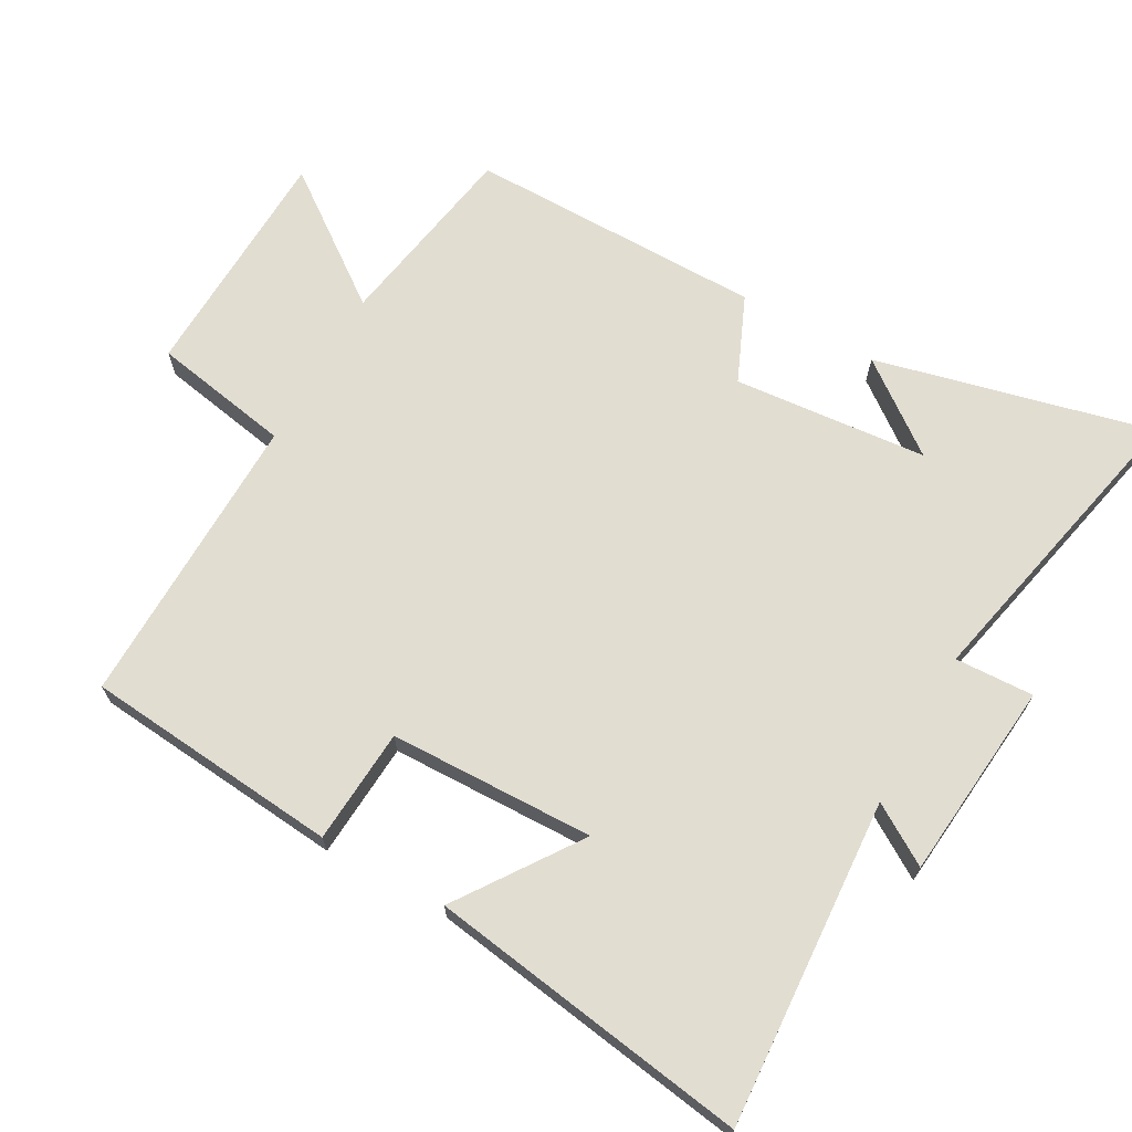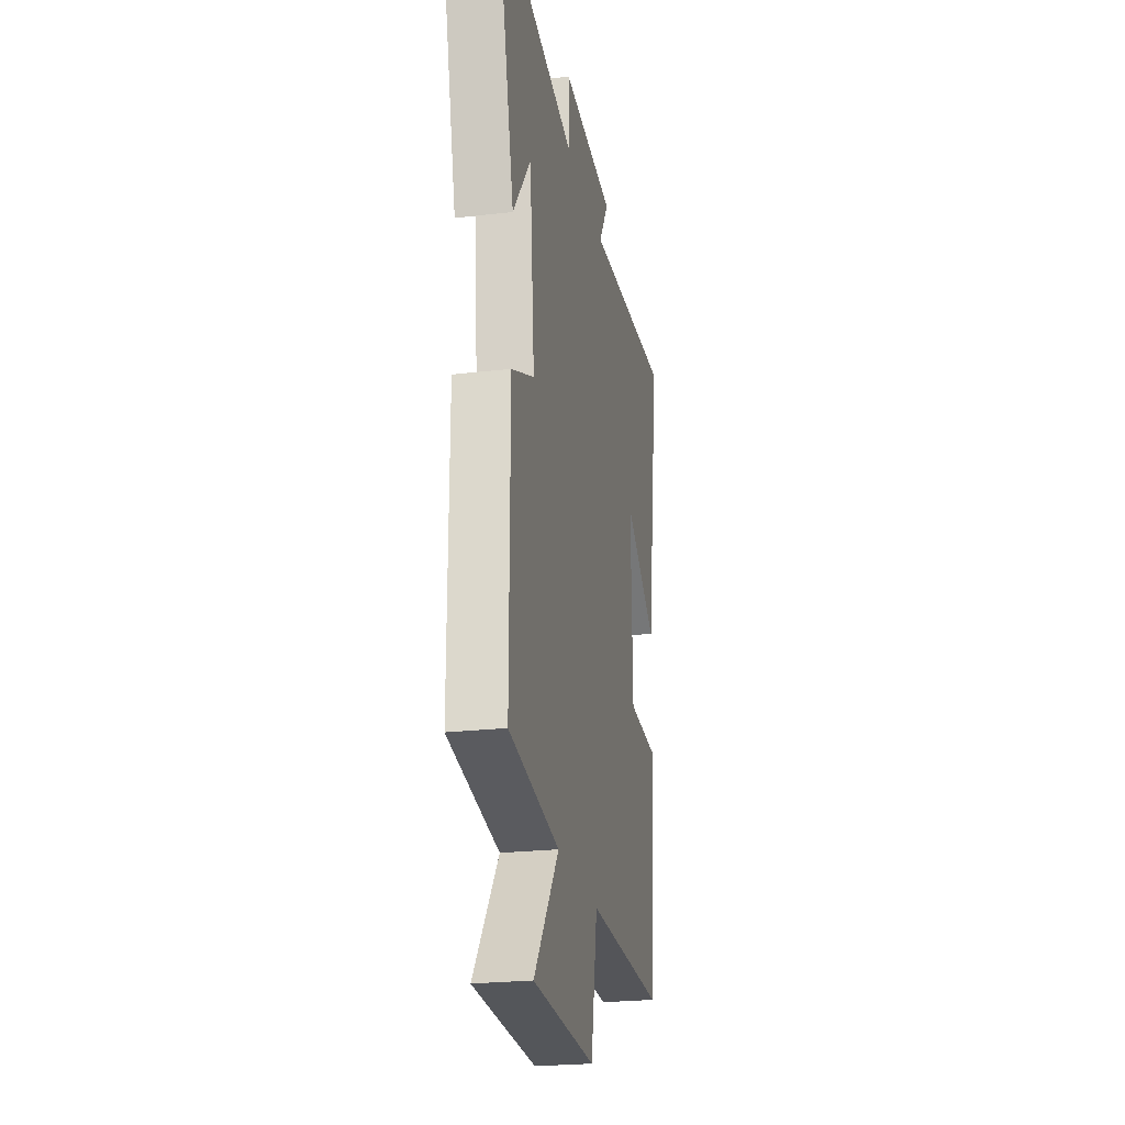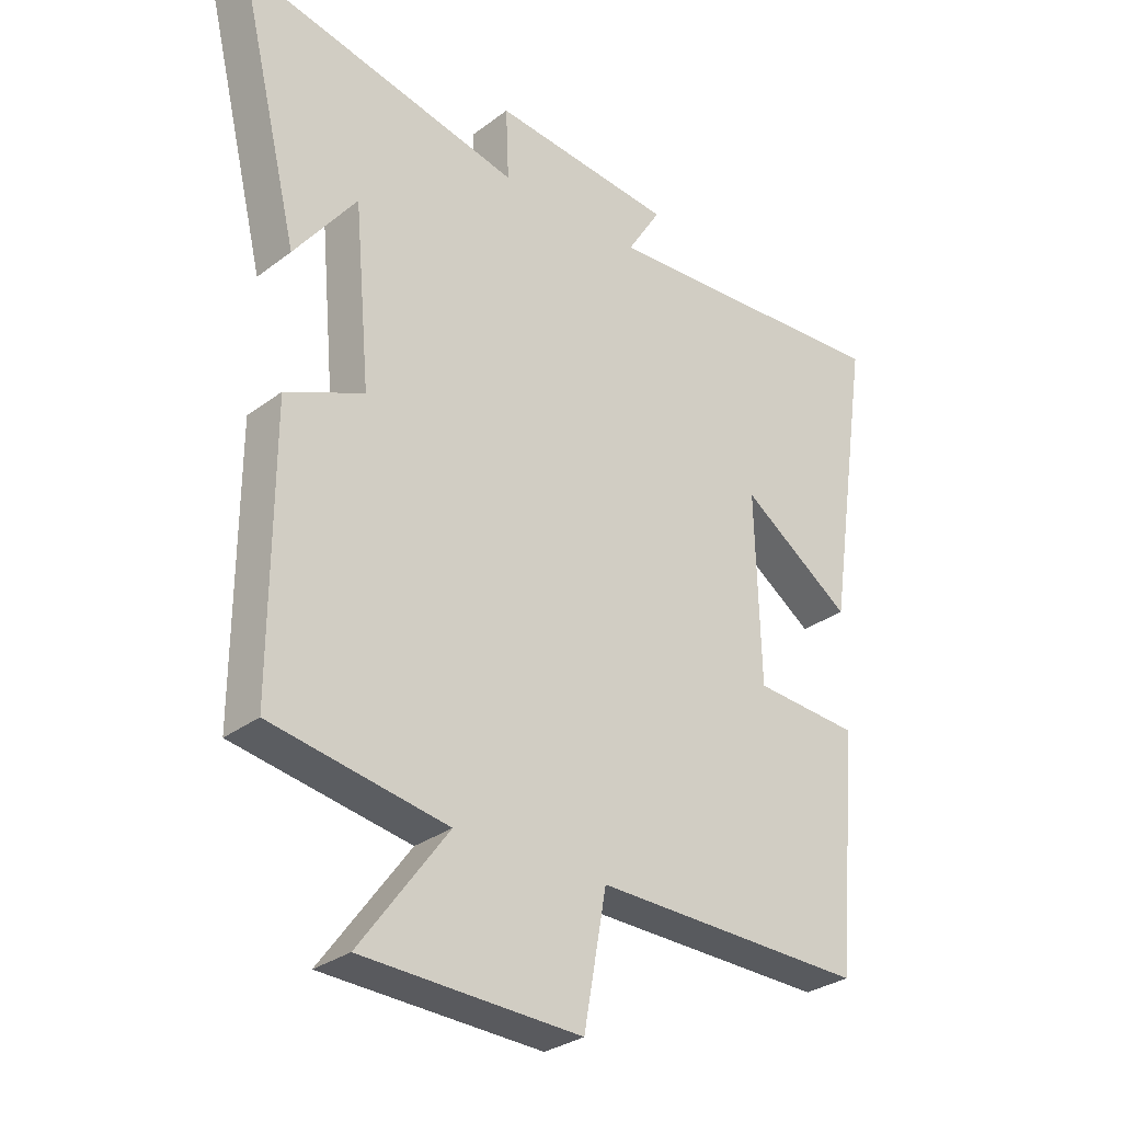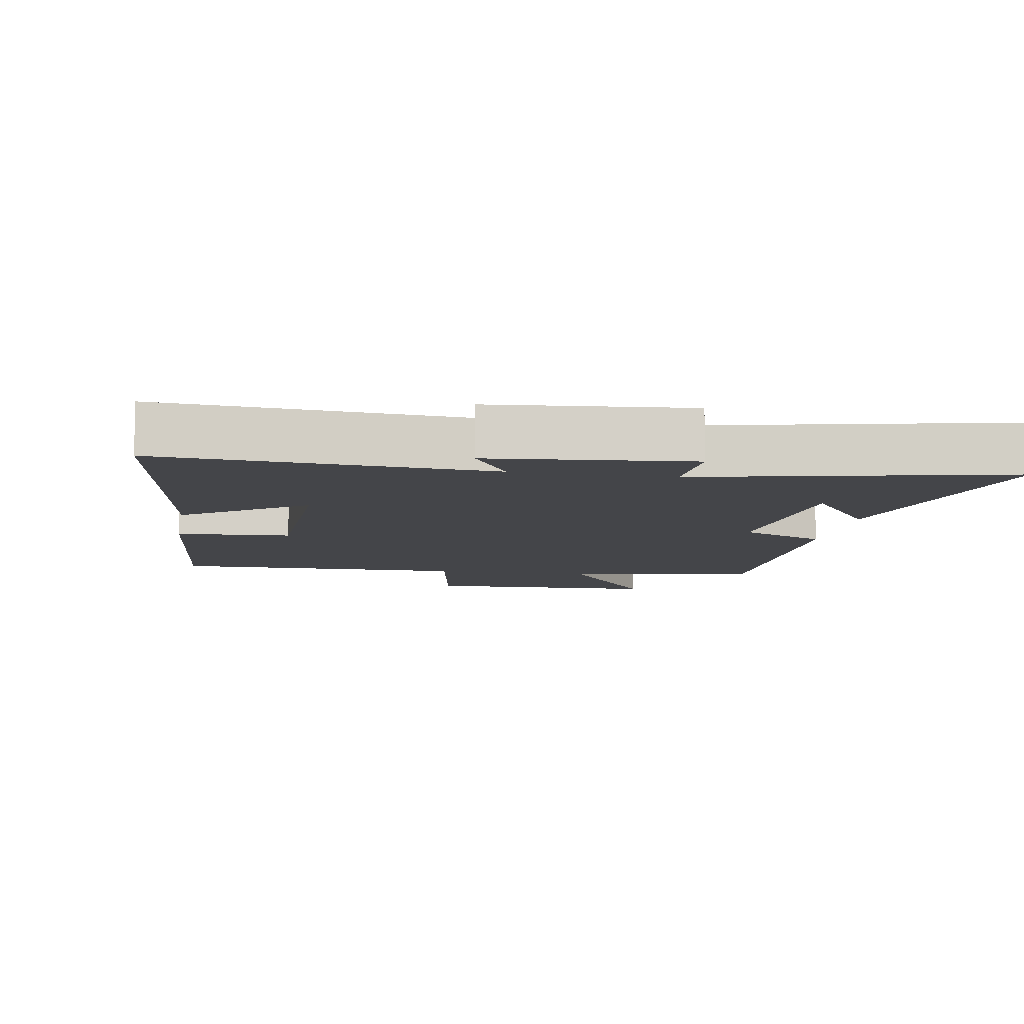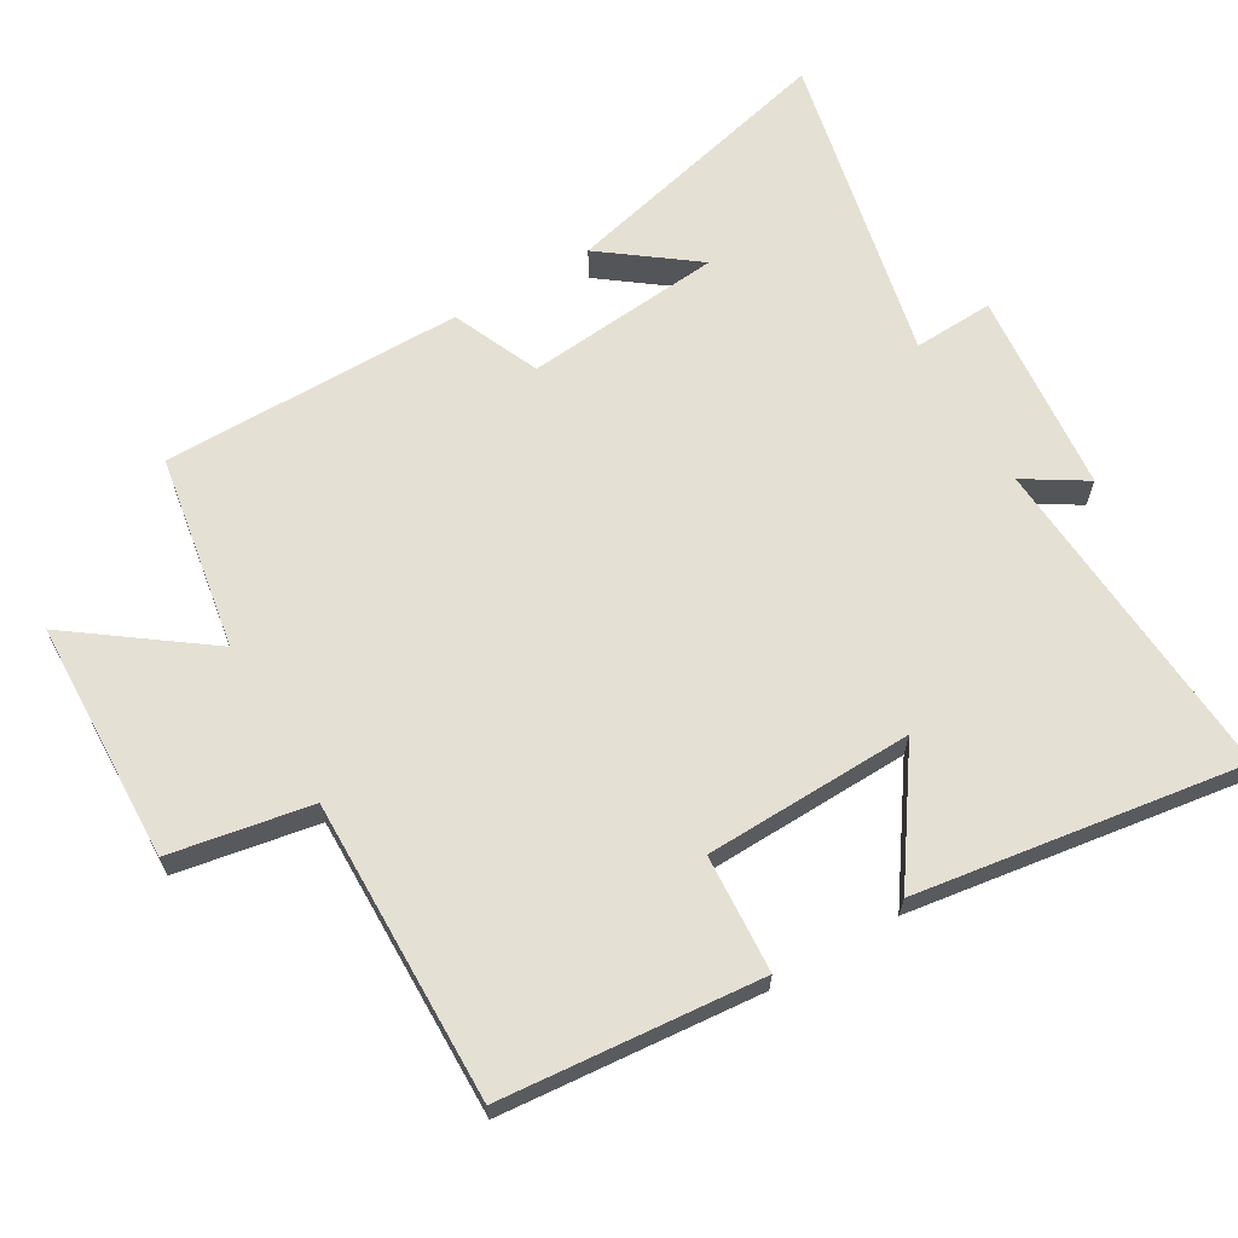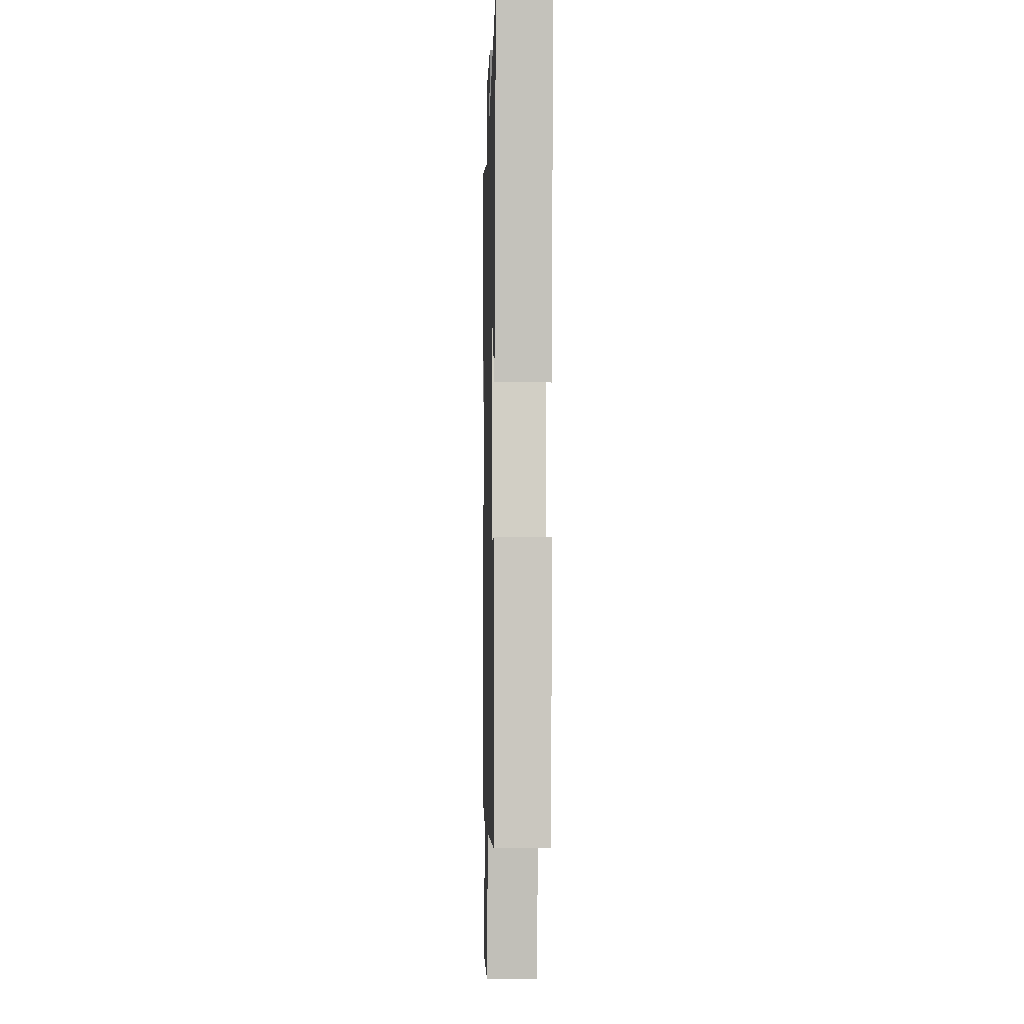
<metadata>
{"format":"obj","ext":"obj","renderer":"f3d","projection":"perspective","resolution":1024,"background":"white","views":[{"elev":68.5,"azim":-60.7,"up":"+Y"},{"elev":-23.8,"azim":101.0,"up":"+Z"},{"elev":-30.2,"azim":137.4,"up":"+Z"},{"elev":-9.1,"azim":-9.9,"up":"+Y"},{"elev":65.5,"azim":-120.4,"up":"+Y"},{"elev":-6.3,"azim":-91.5,"up":"+Z"}]}
</metadata>
<code>
v 0.501 0.07 -0.452
v 0.218 0.07 -0.5
v 0.359 0.07 -0.692
v 0.009 0.07 -0.704
v -0.028 0.07 -0.5
v -0.466 0.07 -0.507
v -0.5 0.07 -0.131
v -0.33 0.07 -0.12
v -0.322 0.07 0.182
v -0.5 0.07 0.059
v -0.571 0.07 0.532
v -0.089 0.07 0.5
v -0.144 0.07 0.588
v 0.15 0.07 0.616
v 0.145 0.07 0.5
v 0.599 0.07 0.599
v 0.5 0.07 0.192
v 0.4 0.07 0.325
v 0.374 0.07 0.039
v 0.5 0.07 -0.016
v 0.501 0 -0.452
v 0.218 0 -0.5
v 0.359 0 -0.692
v 0.009 0 -0.704
v -0.028 0 -0.5
v -0.466 0 -0.507
v -0.5 0 -0.131
v -0.33 0 -0.12
v -0.322 0 0.182
v -0.5 0 0.059
v -0.571 0 0.532
v -0.089 0 0.5
v -0.144 0 0.588
v 0.15 0 0.616
v 0.145 0 0.5
v 0.599 0 0.599
v 0.5 0 0.192
v 0.4 0 0.325
v 0.374 0 0.039
v 0.5 0 -0.016
f 19 20 1 2
f 18 19 2
f 16 17 18
f 15 16 18
f 15 18 2
f 12 13 14 15
f 12 15 2
f 9 10 11 12
f 8 9 12 2
f 5 6 7 8
f 5 8 2 3
f 3 4 5
f 22 21 40 39
f 22 39 38
f 38 37 36
f 38 36 35
f 22 38 35
f 35 34 33 32
f 22 35 32
f 32 31 30 29
f 22 32 29 28
f 28 27 26 25
f 23 22 28 25
f 25 24 23
f 1 21 22 2
f 2 22 23 3
f 3 23 24 4
f 4 24 25 5
f 5 25 26 6
f 6 26 27 7
f 7 27 28 8
f 8 28 29 9
f 9 29 30 10
f 10 30 31 11
f 11 31 32 12
f 12 32 33 13
f 13 33 34 14
f 14 34 35 15
f 15 35 36 16
f 16 36 37 17
f 17 37 38 18
f 18 38 39 19
f 19 39 40 20
f 20 40 21 1

</code>
